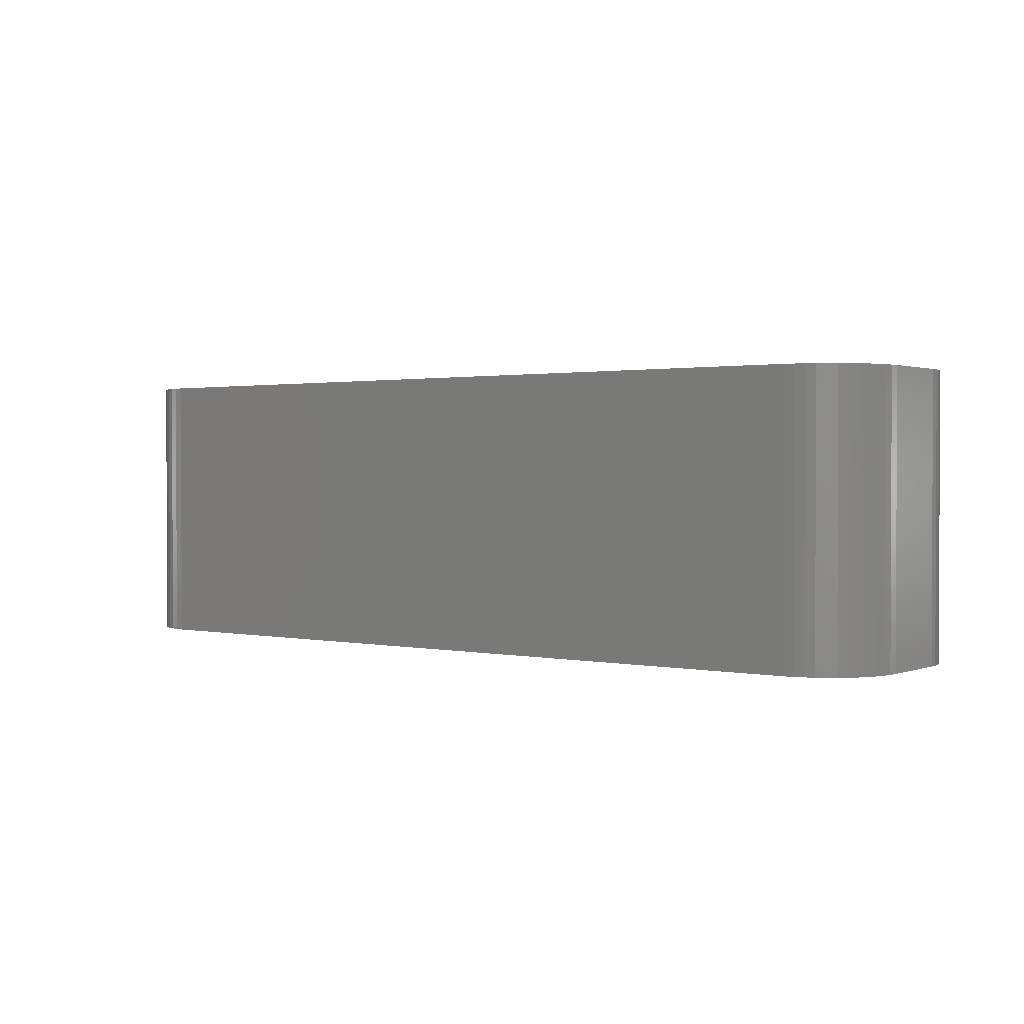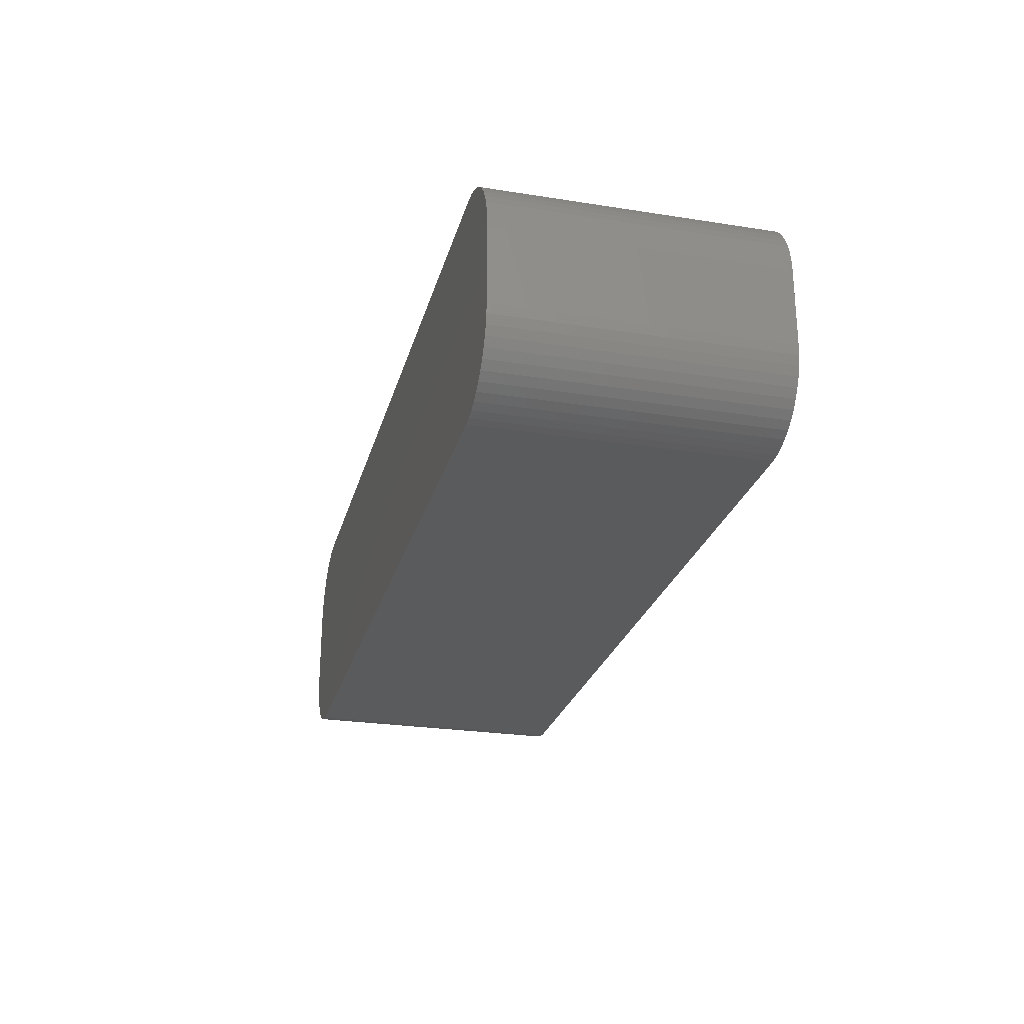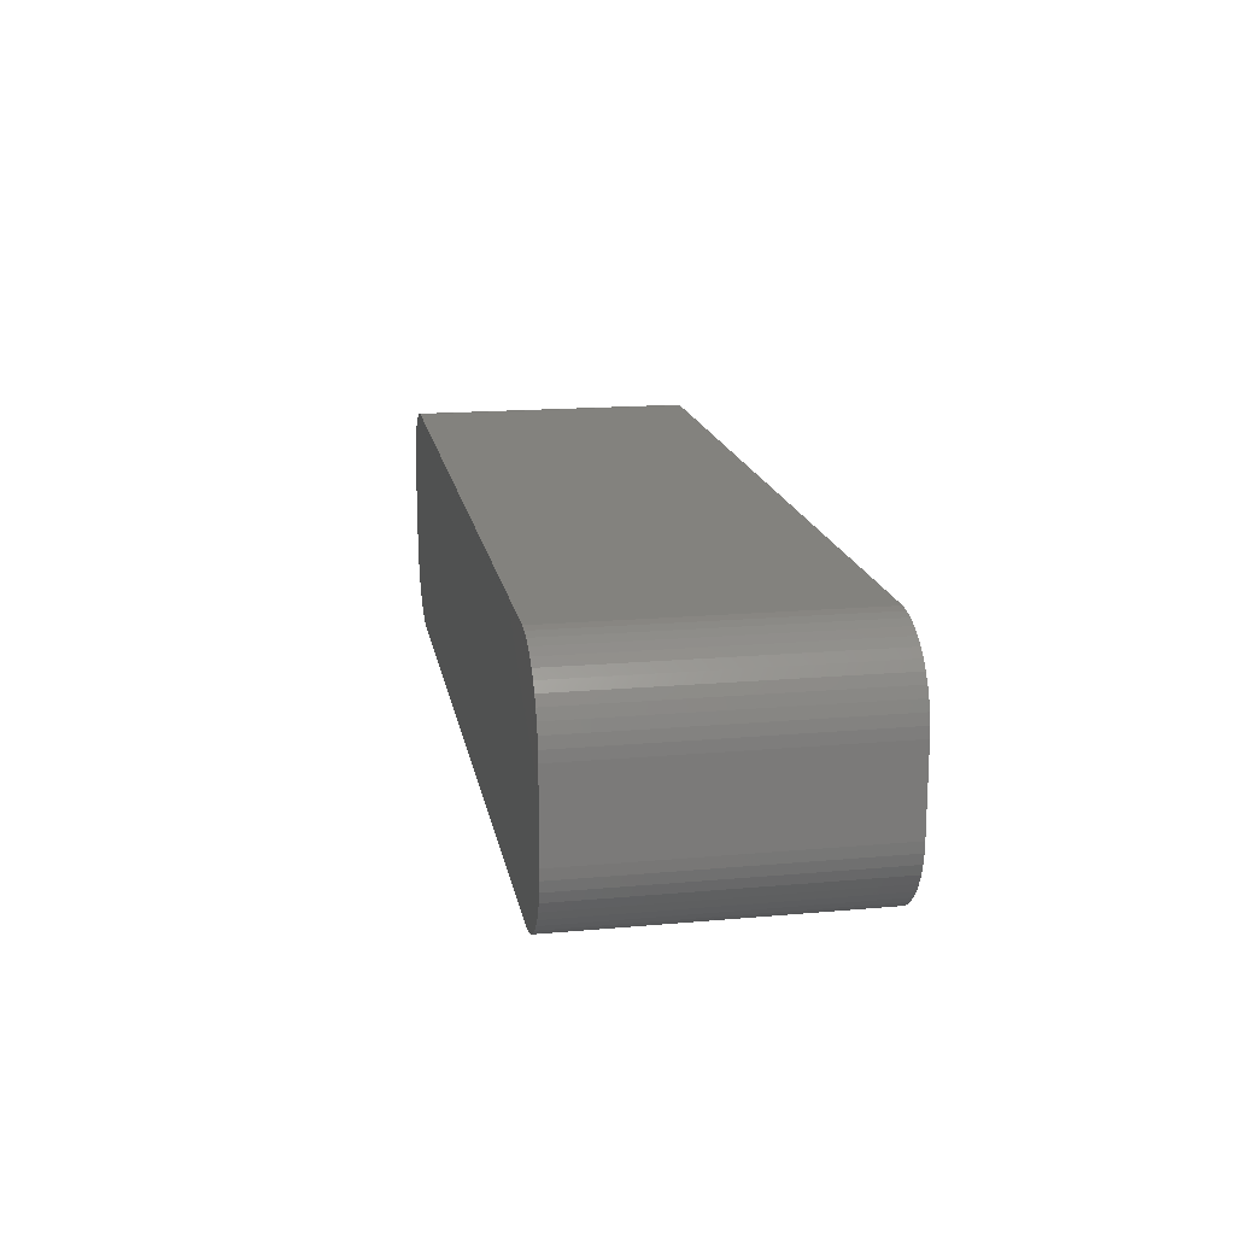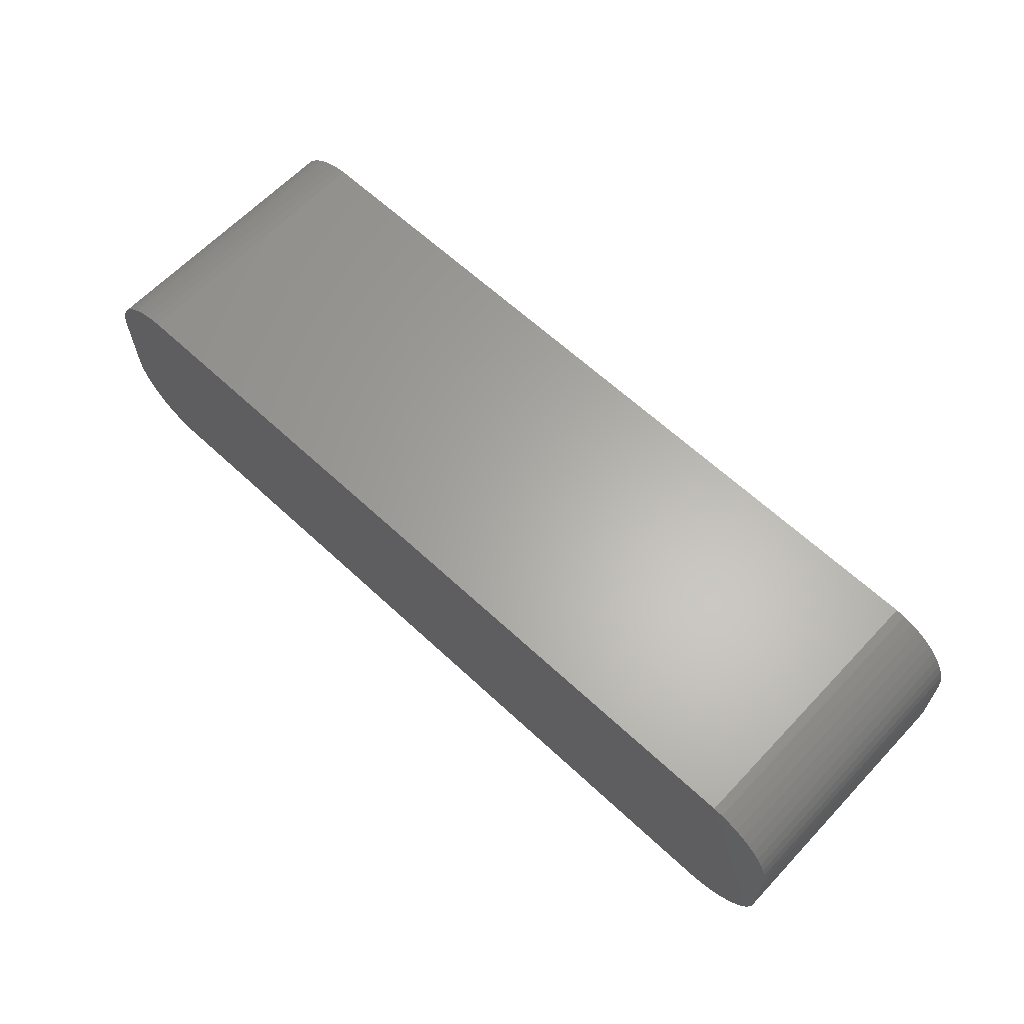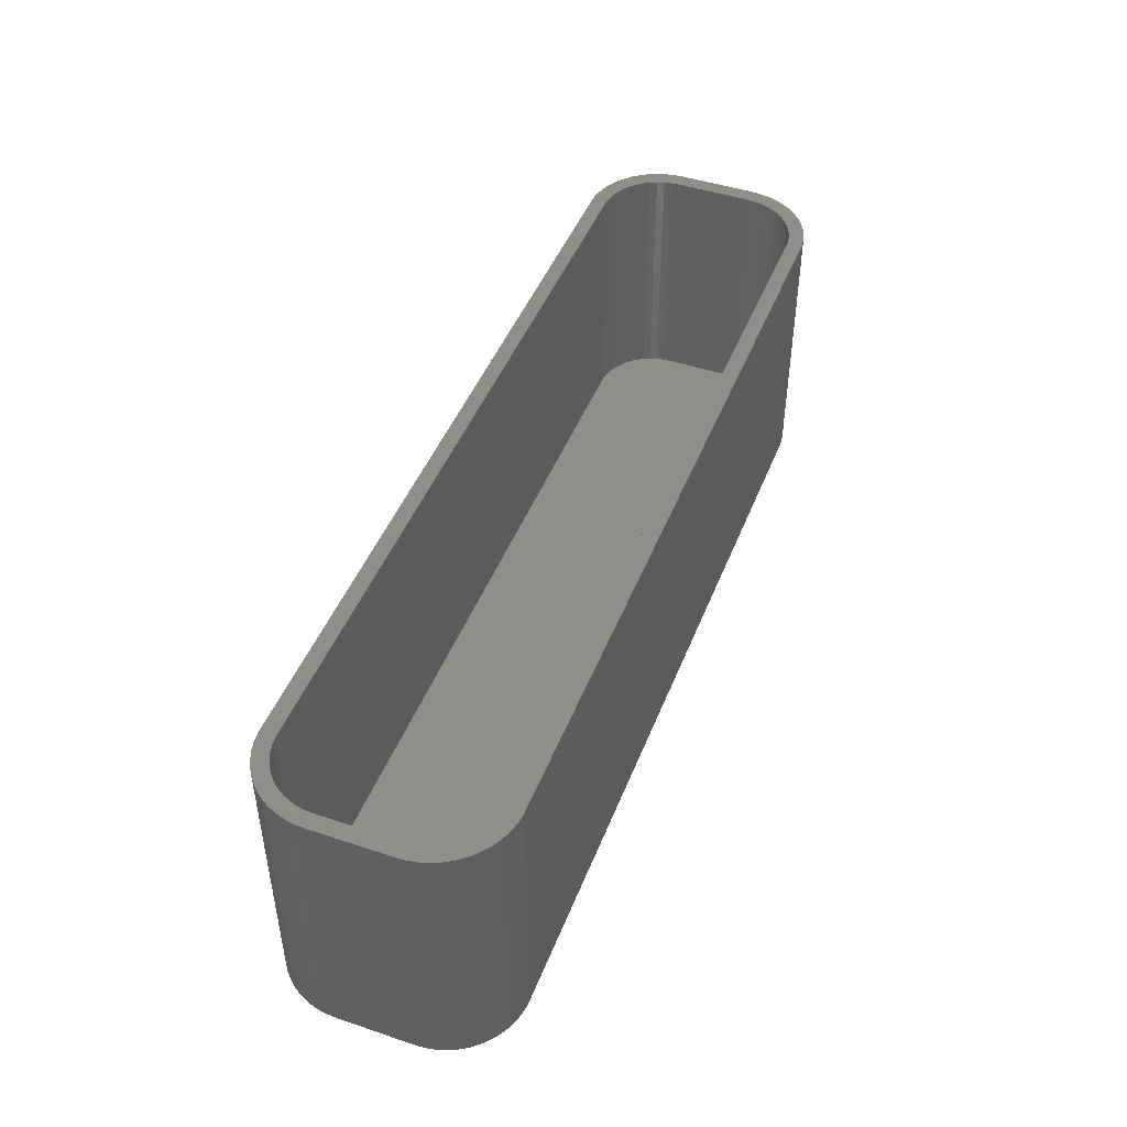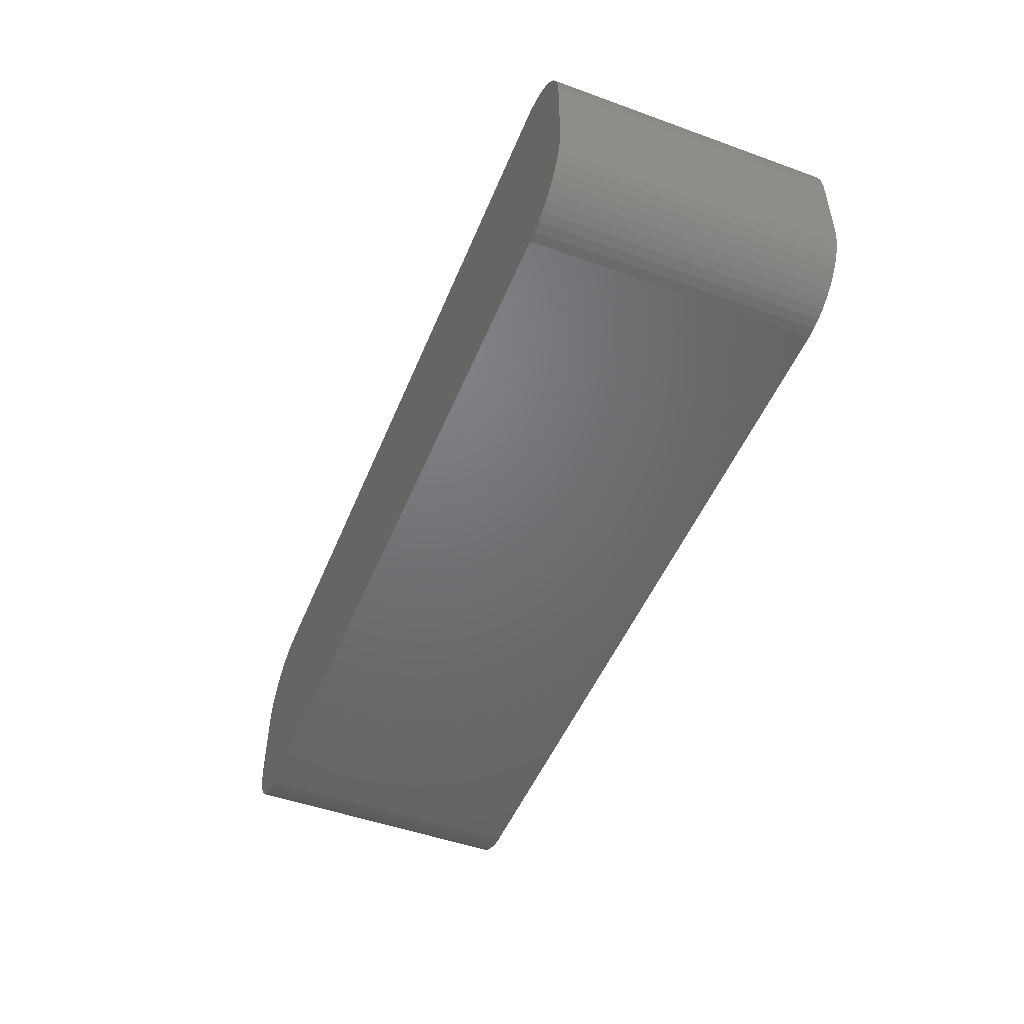
<metadata>
{"format":"stl","ext":"stl","renderer":"f3d","projection":"perspective","resolution":1024,"background":"white","views":[{"elev":1.3,"azim":37.2,"up":"+Z"},{"elev":-25.6,"azim":-104.2,"up":"+Y"},{"elev":16.5,"azim":-100.3,"up":"+Y"},{"elev":63.2,"azim":-136.7,"up":"+Y"},{"elev":46.1,"azim":110.9,"up":"+Z"},{"elev":-49.4,"azim":-111.8,"up":"+Y"}]}
</metadata>
<code>
# stl→obj: 208 verts, 412 faces
v -30 -2.5 0
v -30 2.5 18
v -30 2.5 0
v -30 -2.5 18
v -29.96 -3.127 0
v -29.96 -3.127 18
v -29.96 3.127 18
v -29.96 3.127 0
v 29 2.5 18
v 30 2.5 18
v 29.96 3.127 18
v 30 -2.5 18
v 28.97 3.001 18
v 29.84 3.743 18
v 29 -2.5 18
v 28.87 3.495 18
v 29.65 4.341 18
v 29.96 -3.127 18
v 28.72 3.973 18
v 29.38 4.909 18
v 28.97 -3.001 18
v 28.51 4.427 18
v 29.05 5.439 18
v 29.84 -3.743 18
v 28.87 -3.495 18
v 28.24 4.851 18
v 28.64 5.923 18
v 27.92 5.238 18
v 28.19 6.353 18
v 27.55 5.582 18
v 27.68 6.722 18
v 27.14 5.877 18
v 27.13 7.024 18
v 26.7 6.119 18
v 26.55 7.255 18
v 26.24 6.304 18
v 25.94 7.411 18
v 25.75 6.429 18
v 25.31 7.49 18
v 25.25 6.492 18
v -25.25 6.492 18
v -25.31 7.49 18
v -25.75 6.429 18
v -25.94 7.411 18
v -26.24 6.304 18
v -26.55 7.255 18
v -26.7 6.119 18
v -27.13 7.024 18
v -27.14 5.877 18
v -27.68 6.722 18
v -27.55 5.582 18
v -28.19 6.353 18
v -27.92 5.238 18
v -28.64 5.923 18
v -28.24 4.851 18
v -29.05 5.439 18
v -28.51 4.427 18
v -29.38 4.909 18
v -28.72 3.973 18
v -29.84 3.743 18
v -28.87 3.495 18
v -29.65 4.341 18
v 29.65 -4.341 18
v 28.72 -3.973 18
v 29.38 -4.909 18
v 28.51 -4.427 18
v 29.05 -5.439 18
v 28.24 -4.851 18
v 28.64 -5.923 18
v 27.92 -5.238 18
v 28.19 -6.353 18
v 27.55 -5.582 18
v 27.68 -6.722 18
v 27.14 -5.877 18
v 27.13 -7.024 18
v 26.7 -6.119 18
v 26.55 -7.255 18
v 26.24 -6.304 18
v 25.94 -7.411 18
v 25.75 -6.429 18
v 25.31 -7.49 18
v 25.25 -6.492 18
v -25.25 -6.492 18
v -25.31 -7.49 18
v -25.75 -6.429 18
v -25.94 -7.411 18
v -26.24 -6.304 18
v -26.55 -7.255 18
v -26.7 -6.119 18
v -27.13 -7.024 18
v -27.14 -5.877 18
v -27.68 -6.722 18
v -27.55 -5.582 18
v -28.19 -6.353 18
v -27.92 -5.238 18
v -28.64 -5.923 18
v -28.24 -4.851 18
v -29.05 -5.439 18
v -28.51 -4.427 18
v -29.38 -4.909 18
v -28.72 -3.973 18
v -29.65 -4.341 18
v -28.87 -3.495 18
v -29.84 -3.743 18
v -28.97 -3.001 18
v -29 -2.5 18
v -29 2.5 18
v -28.97 3.001 18
v -25.31 -7.49 0
v 25.31 -7.49 0
v 25.31 7.49 0
v -25.31 7.49 0
v 29.84 -3.743 0
v 29.65 -4.341 0
v 30 2.5 0
v 30 -2.5 0
v -25.94 7.411 0
v -27.13 -7.024 0
v -26.55 -7.255 0
v -25.94 -7.411 0
v -27.68 -6.722 0
v -28.64 -5.923 0
v -28.19 -6.353 0
v 27.13 -7.024 0
v 27.68 -6.722 0
v 29.65 4.341 0
v 29.84 3.743 0
v 28.64 5.923 0
v 28.19 6.353 0
v 27.13 7.024 0
v 26.55 7.255 0
v 25.94 7.411 0
v 29.96 -3.127 0
v 29.96 3.127 0
v 29.38 -4.909 0
v 29.05 -5.439 0
v 28.64 -5.923 0
v 29.38 4.909 0
v 28.19 -6.353 0
v 29.05 5.439 0
v 26.55 -7.255 0
v 27.68 6.722 0
v 25.94 -7.411 0
v -26.55 7.255 0
v -27.13 7.024 0
v -27.68 6.722 0
v -29.05 -5.439 0
v -28.19 6.353 0
v -29.38 -4.909 0
v -28.64 5.923 0
v -29.65 -4.341 0
v -29.05 5.439 0
v -29.84 -3.743 0
v -29.38 4.909 0
v -29.65 4.341 0
v -29.84 3.743 0
v -29 2.5 2
v -29 -2.5 2
v -28.97 -3.001 2
v 28.72 3.973 2
v 28.51 4.427 2
v -26.7 6.119 2
v -26.24 6.304 2
v 25.25 -6.492 2
v -25.25 -6.492 2
v -27.14 -5.877 2
v -27.55 -5.582 2
v 29 -2.5 2
v 29 2.5 2
v -25.25 6.492 2
v 25.25 6.492 2
v -28.24 -4.851 2
v -27.92 -5.238 2
v 27.92 -5.238 2
v 28.24 -4.851 2
v 25.75 6.429 2
v 26.24 6.304 2
v 28.87 3.495 2
v 28.24 4.851 2
v 27.92 5.238 2
v 28.72 -3.973 2
v 28.87 -3.495 2
v -26.24 -6.304 2
v -26.7 -6.119 2
v -25.75 -6.429 2
v 27.14 -5.877 2
v 26.7 -6.119 2
v 26.7 6.119 2
v 27.14 5.877 2
v -28.51 4.427 2
v -28.72 3.973 2
v -28.87 3.495 2
v -28.97 3.001 2
v 28.97 3.001 2
v 28.97 -3.001 2
v 28.51 -4.427 2
v 27.55 5.582 2
v 27.55 -5.582 2
v 26.24 -6.304 2
v 25.75 -6.429 2
v -25.75 6.429 2
v -27.14 5.877 2
v -27.55 5.582 2
v -27.92 5.238 2
v -28.24 4.851 2
v -28.51 -4.427 2
v -28.72 -3.973 2
v -28.87 -3.495 2
f 1 2 3
f 2 1 4
f 5 4 1
f 4 5 6
f 3 7 8
f 7 3 2
f 9 10 11
f 10 9 12
f 13 11 14
f 15 12 9
f 16 14 17
f 12 15 18
f 19 17 20
f 21 18 15
f 22 20 23
f 18 21 24
f 25 24 21
f 11 13 9
f 14 16 13
f 17 19 16
f 26 23 27
f 20 22 19
f 23 26 22
f 28 27 29
f 27 28 26
f 30 29 31
f 29 30 28
f 31 32 30
f 33 32 31
f 33 34 32
f 35 34 33
f 35 36 34
f 37 36 35
f 37 38 36
f 39 38 37
f 39 40 38
f 39 41 40
f 42 41 39
f 42 43 41
f 44 43 42
f 44 45 43
f 46 45 44
f 46 47 45
f 48 47 46
f 48 49 47
f 50 49 48
f 49 50 51
f 52 51 50
f 51 52 53
f 54 53 52
f 53 54 55
f 56 55 54
f 55 56 57
f 58 57 56
f 57 58 59
f 60 61 62
f 59 62 61
f 62 59 58
f 24 25 63
f 64 63 25
f 63 64 65
f 66 65 64
f 65 66 67
f 68 67 66
f 67 68 69
f 70 69 68
f 69 70 71
f 72 71 70
f 71 72 73
f 74 73 72
f 74 75 73
f 76 75 74
f 76 77 75
f 78 77 76
f 78 79 77
f 80 79 78
f 80 81 79
f 82 81 80
f 83 81 82
f 83 84 81
f 85 84 83
f 85 86 84
f 87 86 85
f 87 88 86
f 89 88 87
f 89 90 88
f 91 90 89
f 92 91 93
f 91 92 90
f 94 93 95
f 93 94 92
f 96 95 97
f 98 97 99
f 95 96 94
f 100 99 101
f 102 101 103
f 104 103 105
f 97 98 96
f 6 105 106
f 107 2 106
f 61 60 108
f 4 106 2
f 7 108 60
f 6 106 4
f 108 7 107
f 99 100 98
f 107 7 2
f 101 102 100
f 103 104 102
f 105 6 104
f 109 81 84
f 81 109 110
f 111 42 39
f 42 111 112
f 63 113 24
f 113 63 114
f 12 115 10
f 115 12 116
f 112 44 42
f 44 112 117
f 118 88 90
f 88 118 119
f 120 84 86
f 84 120 109
f 121 90 92
f 90 121 118
f 122 94 96
f 94 122 123
f 124 73 75
f 73 124 125
f 14 126 17
f 126 14 127
f 128 29 27
f 29 128 129
f 130 35 33
f 35 130 131
f 131 37 35
f 37 131 132
f 132 39 37
f 39 132 111
f 110 116 133
f 116 110 115
f 110 133 113
f 111 115 110
f 110 113 114
f 115 111 134
f 110 114 135
f 134 111 127
f 110 135 136
f 127 111 126
f 110 136 137
f 126 111 138
f 110 137 139
f 138 111 140
f 110 139 125
f 140 111 128
f 110 125 124
f 128 111 129
f 110 124 141
f 129 111 142
f 110 141 143
f 142 111 130
f 130 111 131
f 131 111 132
f 109 111 110
f 109 112 111
f 1 109 120
f 109 1 112
f 1 120 119
f 3 112 1
f 1 119 118
f 112 3 117
f 1 118 121
f 117 3 144
f 1 121 123
f 144 3 145
f 1 123 122
f 145 3 146
f 1 122 147
f 146 3 148
f 1 147 149
f 148 3 150
f 1 149 151
f 150 3 152
f 1 151 153
f 152 3 154
f 1 153 5
f 154 3 155
f 155 3 156
f 156 3 8
f 151 104 153
f 104 151 102
f 149 102 151
f 102 149 100
f 122 98 147
f 98 122 96
f 147 100 149
f 100 147 98
f 119 86 88
f 86 119 120
f 123 92 94
f 92 123 121
f 24 133 18
f 133 24 113
f 18 116 12
f 116 18 133
f 69 136 67
f 136 69 137
f 139 69 71
f 69 139 137
f 67 135 65
f 135 67 136
f 141 75 77
f 75 141 124
f 110 79 81
f 79 110 143
f 23 128 27
f 128 23 140
f 129 31 29
f 31 129 142
f 142 33 31
f 33 142 130
f 156 62 155
f 62 156 60
f 144 48 46
f 48 144 145
f 148 54 52
f 54 148 150
f 145 50 48
f 50 145 146
f 153 6 5
f 6 153 104
f 65 114 63
f 114 65 135
f 125 71 73
f 71 125 139
f 143 77 79
f 77 143 141
f 20 140 23
f 140 20 138
f 11 127 14
f 127 11 134
f 10 134 11
f 134 10 115
f 8 60 156
f 60 8 7
f 152 54 150
f 54 152 56
f 154 56 152
f 56 154 58
f 155 58 154
f 58 155 62
f 117 46 44
f 46 117 144
f 146 52 50
f 52 146 148
f 17 138 20
f 138 17 126
f 106 157 107
f 157 106 158
f 105 158 106
f 158 105 159
f 160 22 161
f 22 160 19
f 162 45 47
f 45 162 163
f 164 83 82
f 83 164 165
f 166 93 91
f 93 166 167
f 168 9 169
f 9 168 15
f 170 40 41
f 40 170 171
f 95 172 97
f 172 95 173
f 174 68 175
f 68 174 70
f 176 36 38
f 36 176 177
f 178 19 160
f 19 178 16
f 179 28 180
f 28 179 26
f 181 25 182
f 25 181 64
f 183 89 87
f 89 183 184
f 165 85 83
f 85 165 185
f 186 76 74
f 76 186 187
f 188 32 34
f 32 188 189
f 171 38 40
f 38 171 176
f 59 190 57
f 190 59 191
f 108 192 61
f 192 108 193
f 171 169 194
f 169 171 168
f 171 194 178
f 164 168 171
f 171 178 160
f 168 164 195
f 171 160 161
f 195 164 182
f 171 161 179
f 182 164 181
f 171 179 180
f 181 164 196
f 171 180 197
f 196 164 175
f 171 197 189
f 175 164 174
f 171 189 188
f 174 164 198
f 171 188 177
f 198 164 186
f 171 177 176
f 186 164 187
f 187 164 199
f 199 164 200
f 170 164 171
f 170 165 164
f 157 170 201
f 170 157 165
f 157 201 163
f 158 165 157
f 157 163 162
f 165 158 185
f 157 162 202
f 185 158 183
f 157 202 203
f 183 158 184
f 157 203 204
f 184 158 166
f 157 204 205
f 166 158 167
f 157 205 190
f 167 158 173
f 157 190 191
f 173 158 172
f 157 191 192
f 172 158 206
f 157 192 193
f 206 158 207
f 207 158 208
f 208 158 159
f 101 208 103
f 208 101 207
f 103 159 105
f 159 103 208
f 185 87 85
f 87 185 183
f 198 74 72
f 74 198 186
f 187 78 76
f 78 187 199
f 200 82 80
f 82 200 164
f 199 80 78
f 80 199 200
f 177 34 36
f 34 177 188
f 194 16 178
f 16 194 13
f 169 13 194
f 13 169 9
f 175 66 196
f 66 175 68
f 195 15 168
f 15 195 21
f 182 21 195
f 21 182 25
f 61 191 59
f 191 61 192
f 55 204 53
f 204 55 205
f 202 47 49
f 47 202 162
f 163 43 45
f 43 163 201
f 203 49 51
f 49 203 202
f 174 72 70
f 72 174 198
f 161 26 179
f 26 161 22
f 196 64 181
f 64 196 66
f 107 193 108
f 193 107 157
f 201 41 43
f 41 201 170
f 204 51 53
f 51 204 203
f 99 207 101
f 207 99 206
f 97 206 99
f 206 97 172
f 184 91 89
f 91 184 166
f 167 95 93
f 95 167 173
f 189 30 32
f 30 189 197
f 197 28 30
f 28 197 180
f 57 205 55
f 205 57 190

</code>
